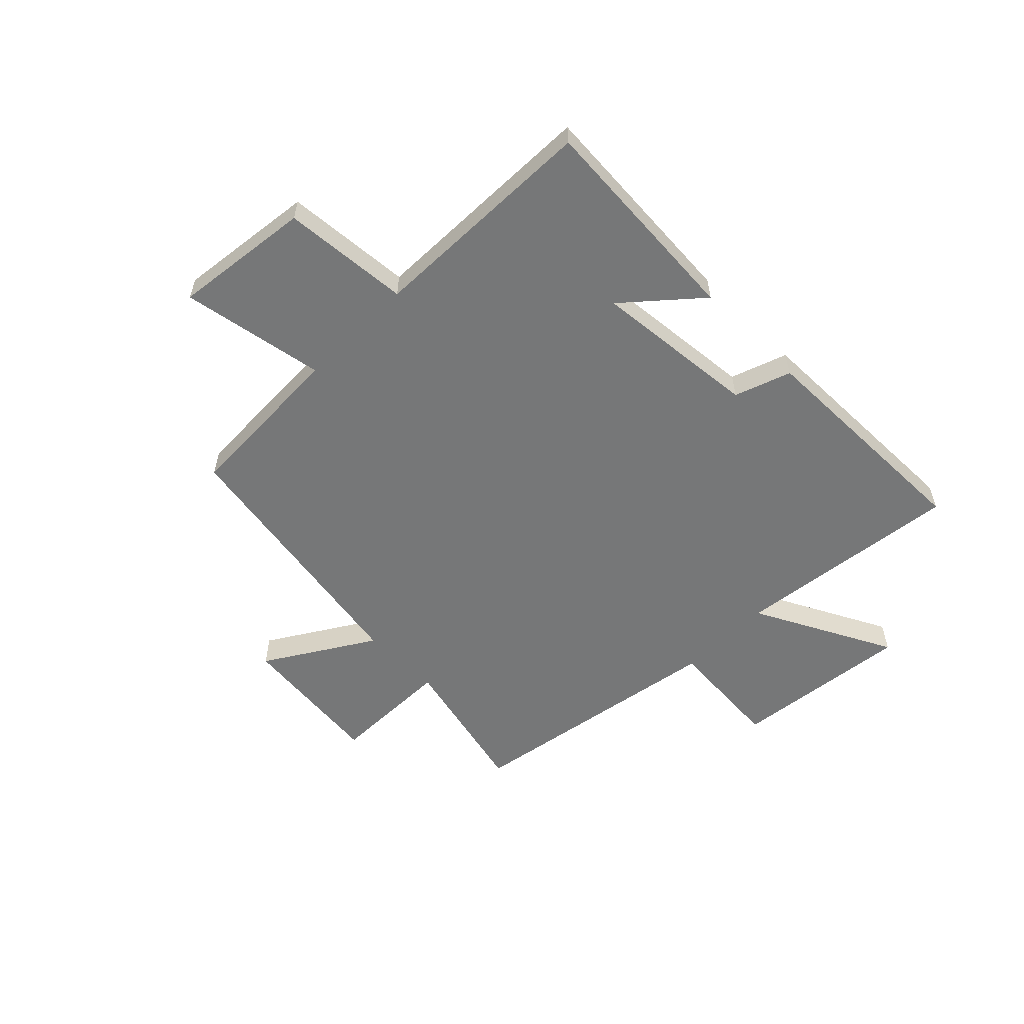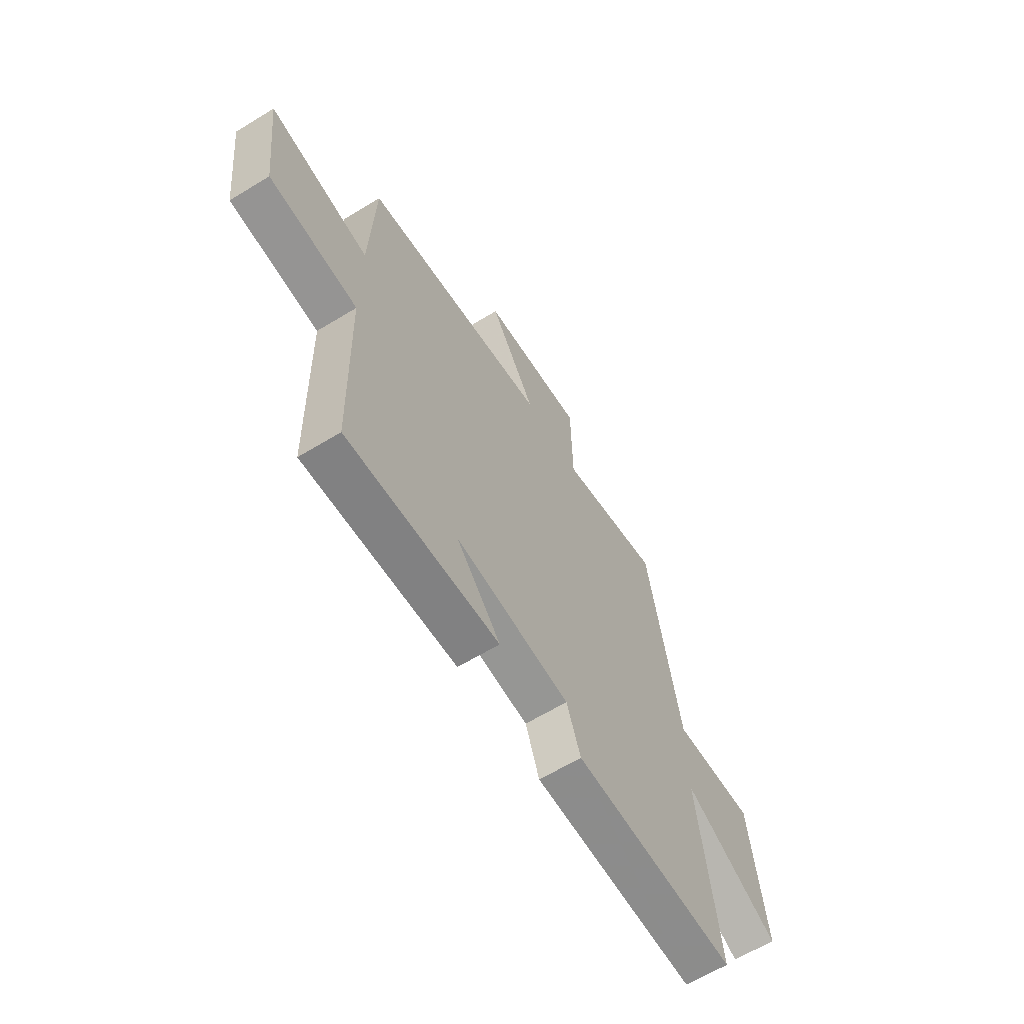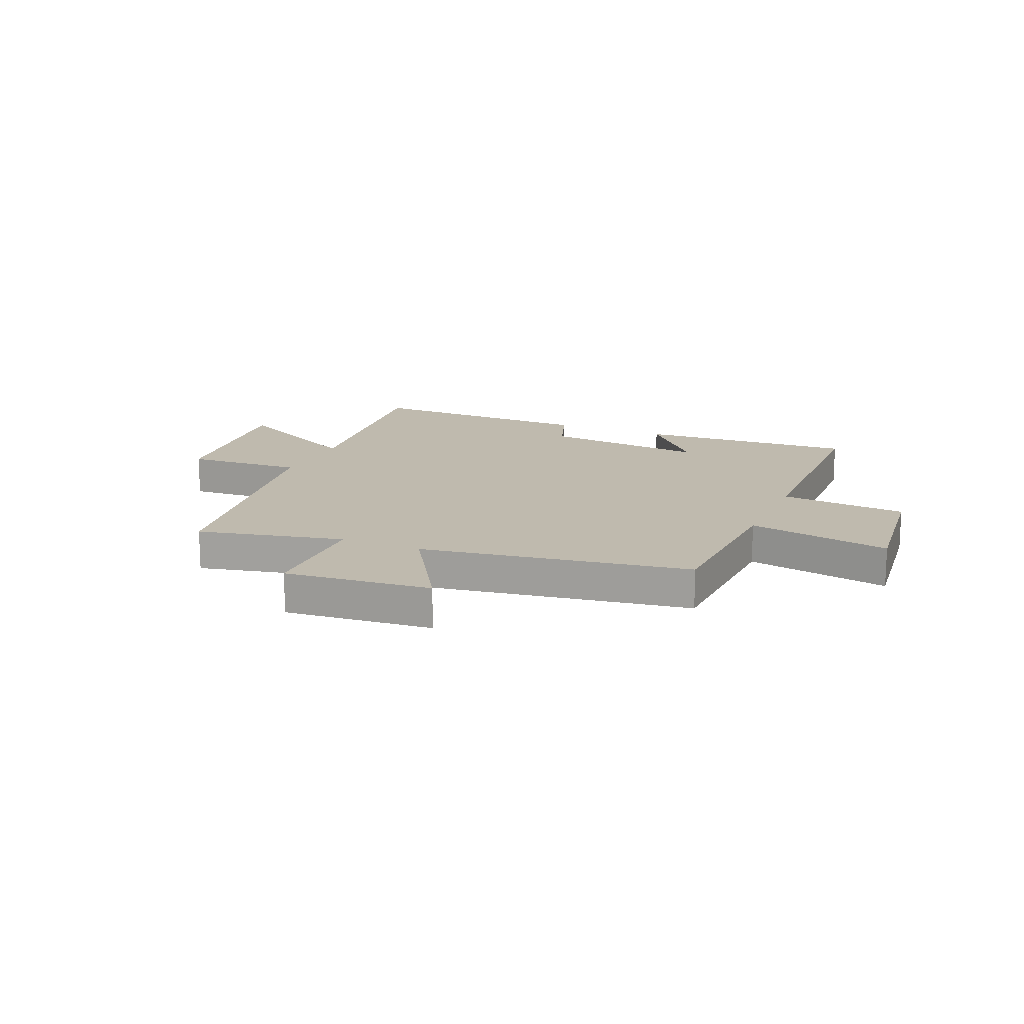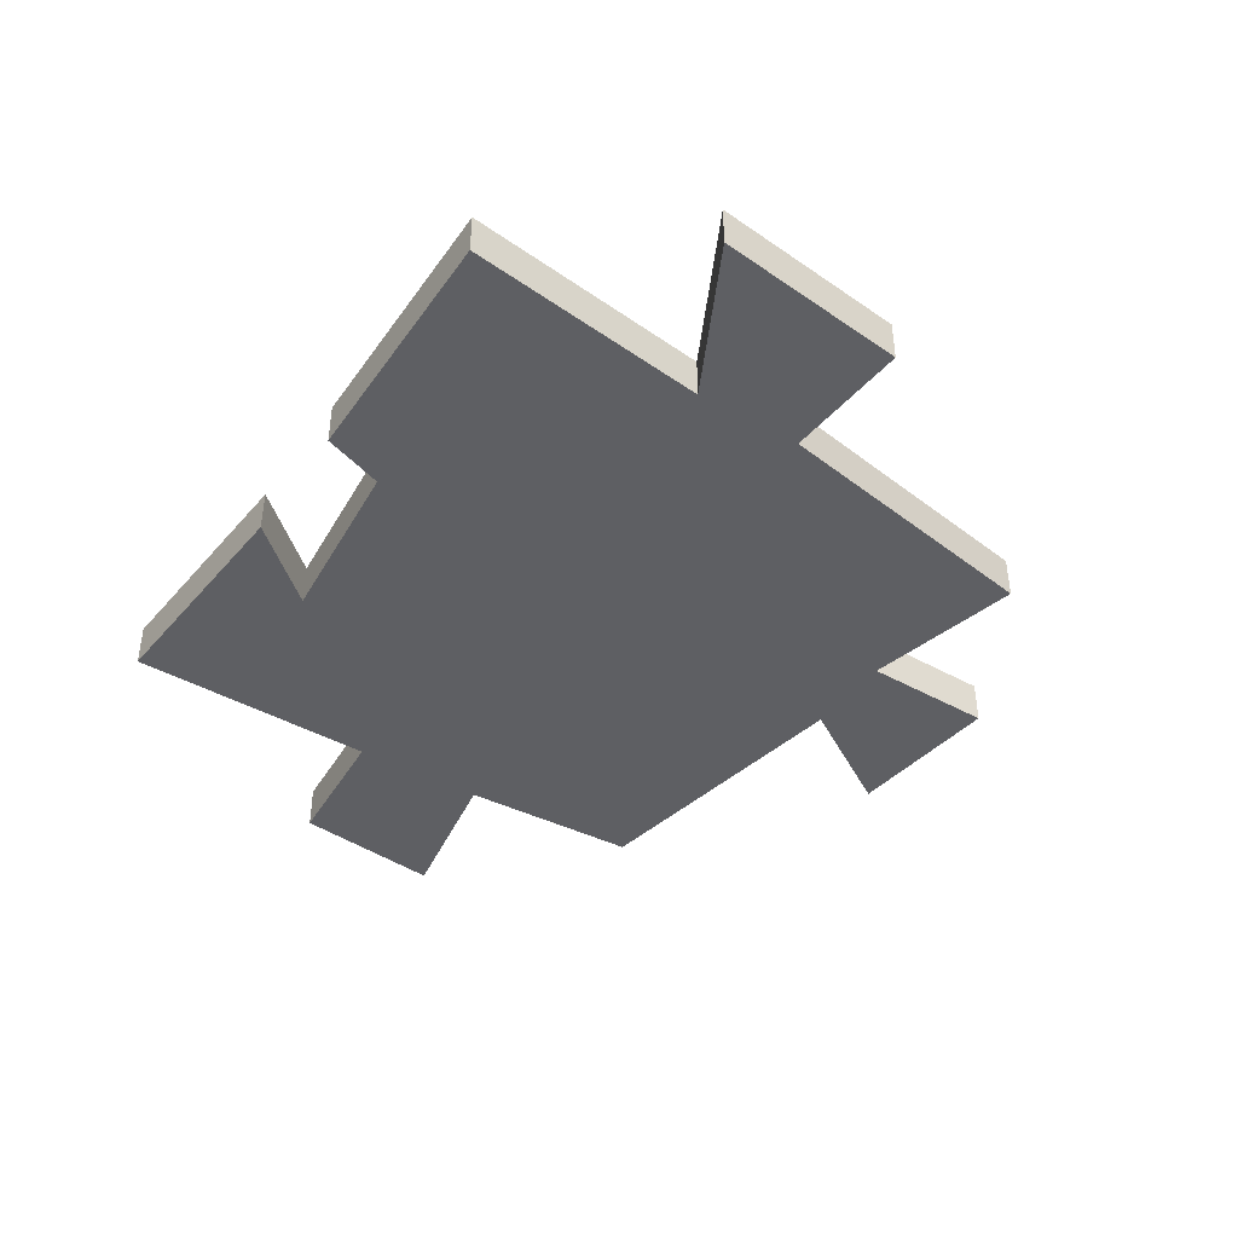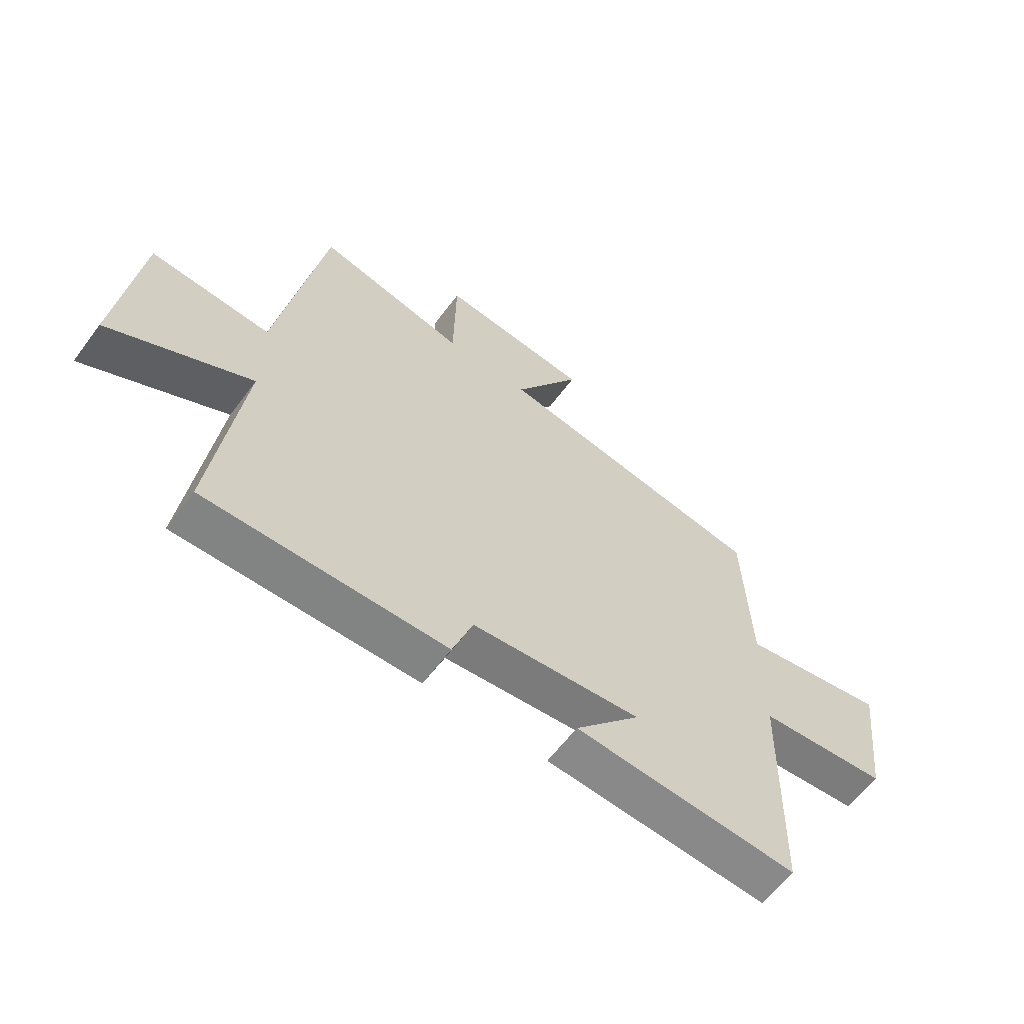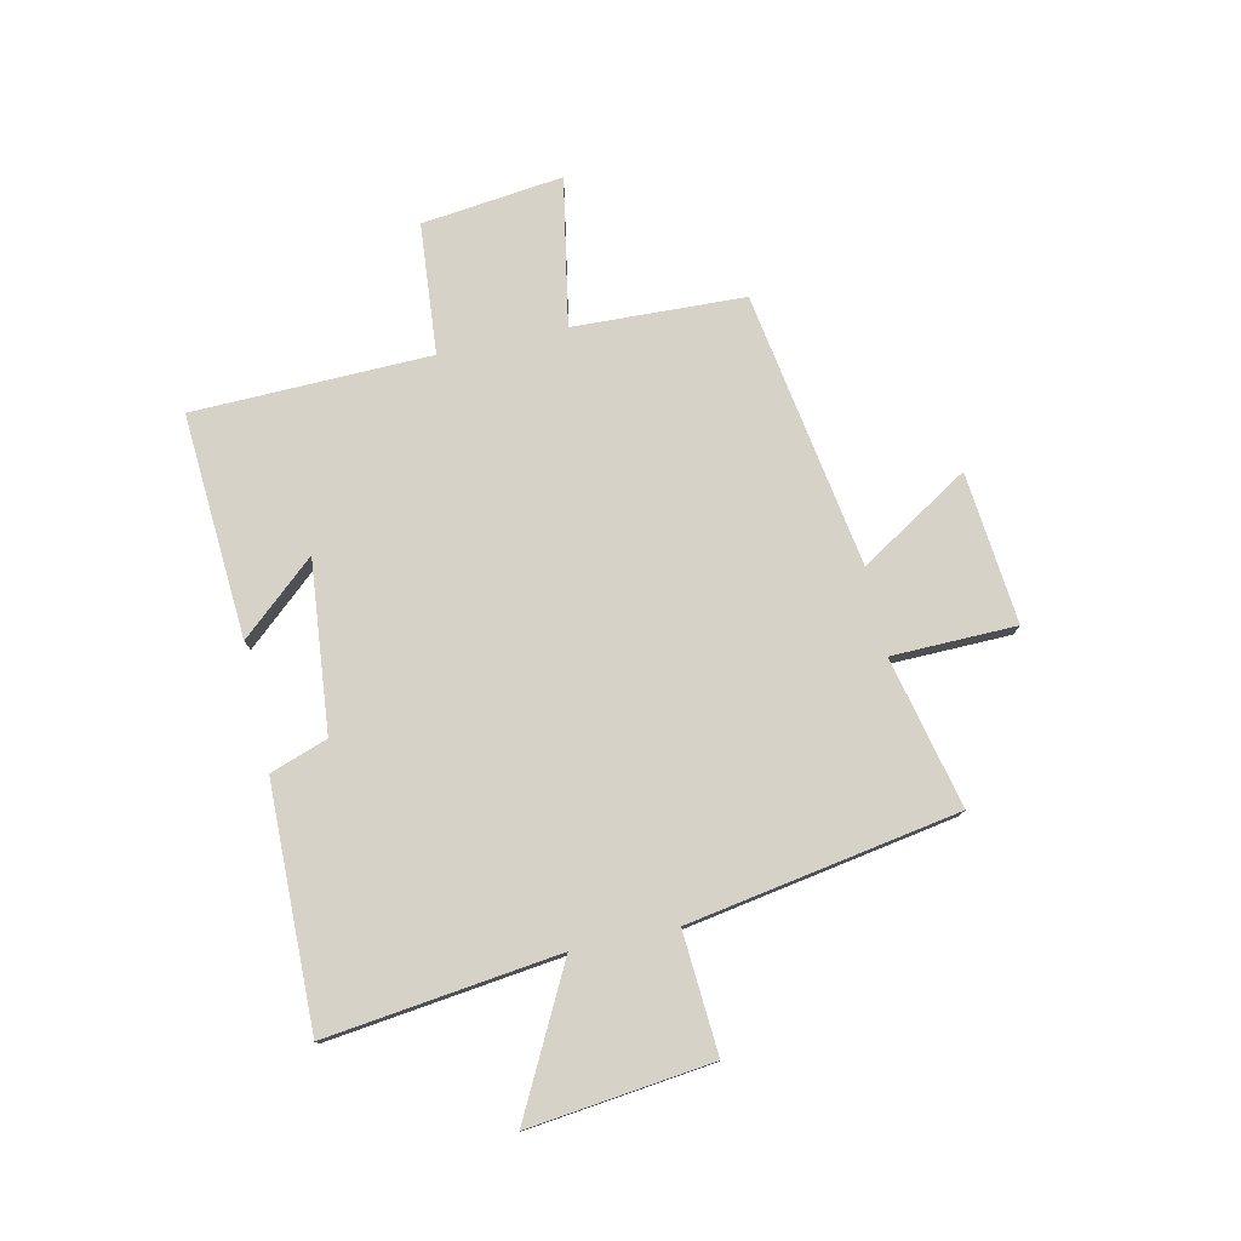
<metadata>
{"format":"obj","ext":"obj","renderer":"f3d","projection":"perspective","resolution":1024,"background":"white","views":[{"elev":-57.0,"azim":135.0,"up":"+Y"},{"elev":-63.3,"azim":121.7,"up":"+Z"},{"elev":15.7,"azim":23.5,"up":"+Y"},{"elev":-41.4,"azim":-123.2,"up":"+Y"},{"elev":-61.5,"azim":-36.6,"up":"+Z"},{"elev":77.4,"azim":-102.4,"up":"+Y"}]}
</metadata>
<code>
v -0.418 0.07 0.561
v -0.152 0.07 0.5
v -0.148 0.07 0.72
v 0.12 0.07 0.694
v 0 0.07 0.5
v 0.488 0.07 0.421
v 0.5 0.07 0.118
v 0.761 0.07 0.166
v 0.731 0.07 -0.084
v 0.5 0.07 -0.104
v 0.49 0.07 -0.525
v 0.094 0.07 -0.5
v 0.21 0.07 -0.368
v -0.09 0.07 -0.398
v -0.126 0.07 -0.5
v -0.551 0.07 -0.508
v -0.5 0.07 -0.097
v -0.751 0.07 -0.227
v -0.713 0.07 0.097
v -0.5 0.07 0.083
v -0.418 0 0.561
v -0.152 0 0.5
v -0.148 0 0.72
v 0.12 0 0.694
v 0 0 0.5
v 0.488 0 0.421
v 0.5 0 0.118
v 0.761 0 0.166
v 0.731 0 -0.084
v 0.5 0 -0.104
v 0.49 0 -0.525
v 0.094 0 -0.5
v 0.21 0 -0.368
v -0.09 0 -0.398
v -0.126 0 -0.5
v -0.551 0 -0.508
v -0.5 0 -0.097
v -0.751 0 -0.227
v -0.713 0 0.097
v -0.5 0 0.083
f 17 18 19 20
f 17 20 1 2
f 16 17 2
f 15 16 2
f 14 15 2
f 13 14 2 3
f 10 11 12 13
f 7 8 9 10
f 7 10 13
f 6 7 13
f 5 6 13
f 3 4 5
f 3 5 13
f 40 39 38 37
f 22 21 40 37
f 22 37 36
f 22 36 35
f 22 35 34
f 23 22 34 33
f 33 32 31 30
f 30 29 28 27
f 33 30 27
f 33 27 26
f 33 26 25
f 25 24 23
f 33 25 23
f 1 21 22 2
f 2 22 23 3
f 3 23 24 4
f 4 24 25 5
f 5 25 26 6
f 6 26 27 7
f 7 27 28 8
f 8 28 29 9
f 9 29 30 10
f 10 30 31 11
f 11 31 32 12
f 12 32 33 13
f 13 33 34 14
f 14 34 35 15
f 15 35 36 16
f 16 36 37 17
f 17 37 38 18
f 18 38 39 19
f 19 39 40 20
f 20 40 21 1

</code>
